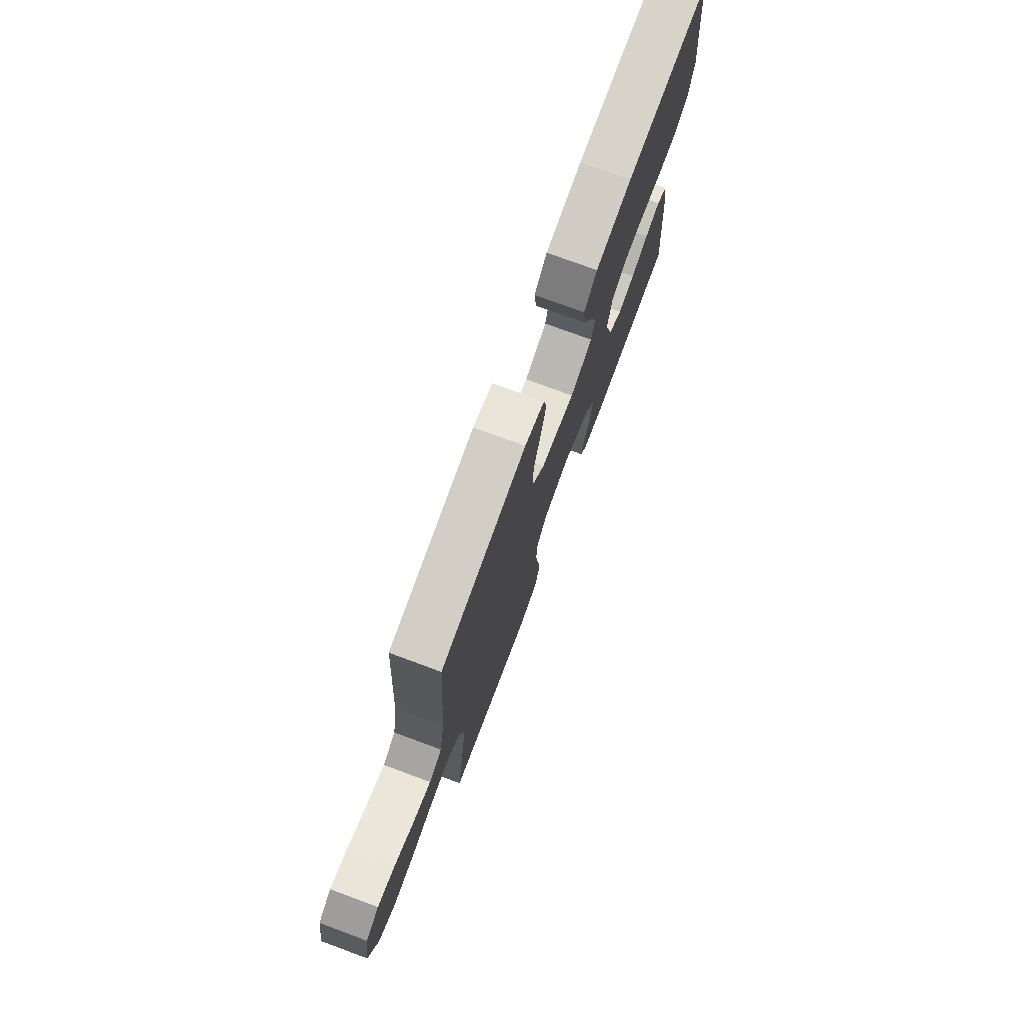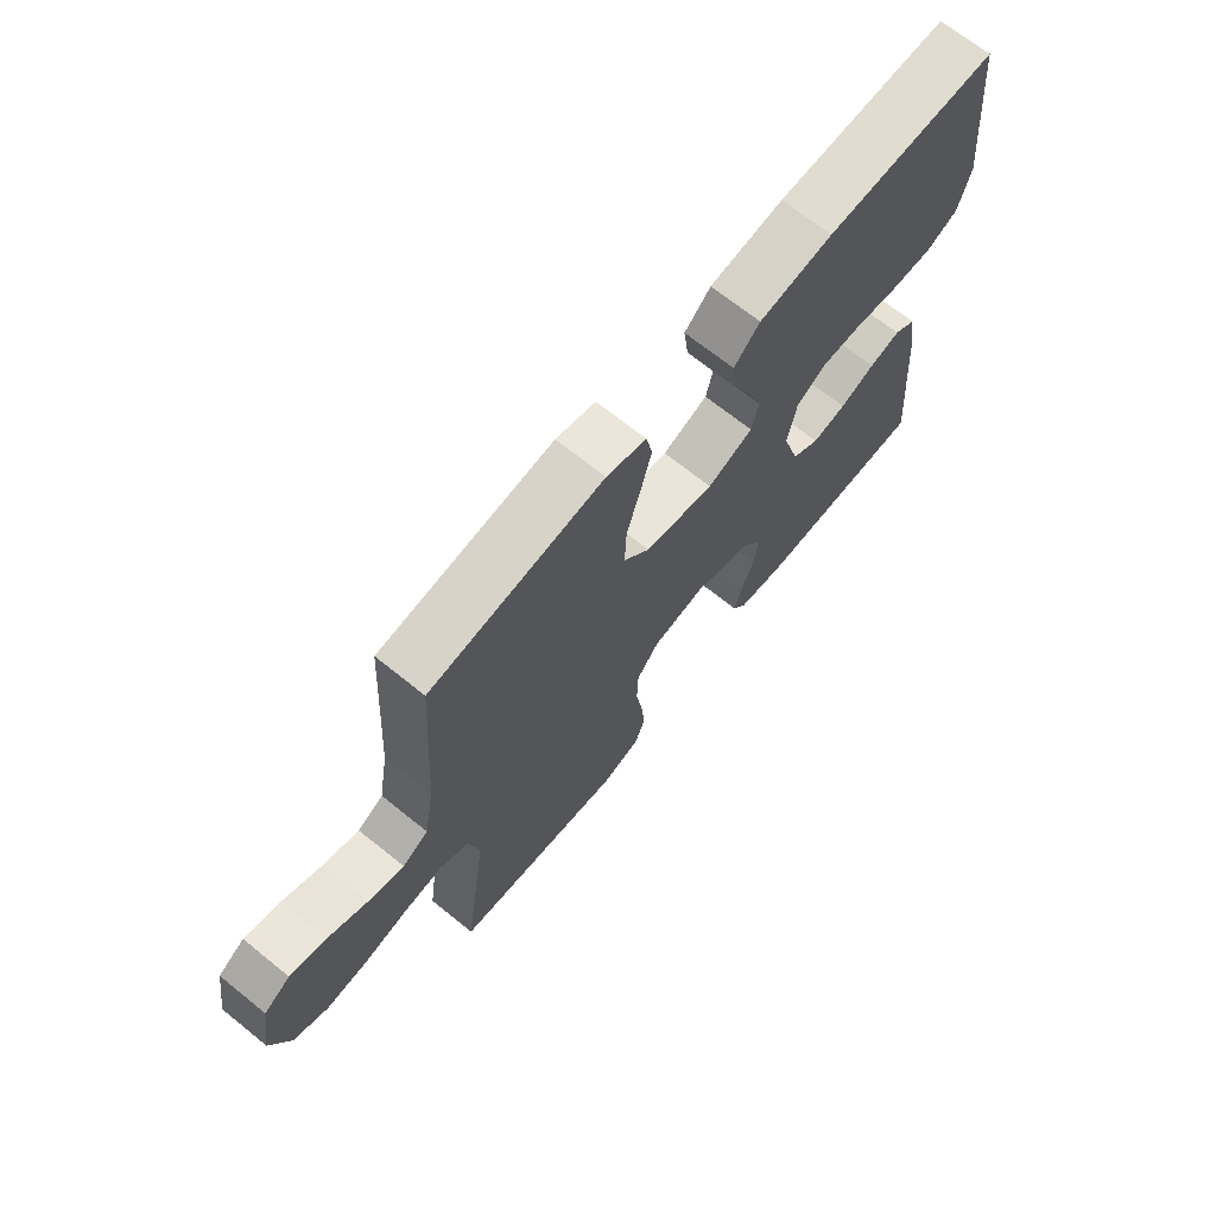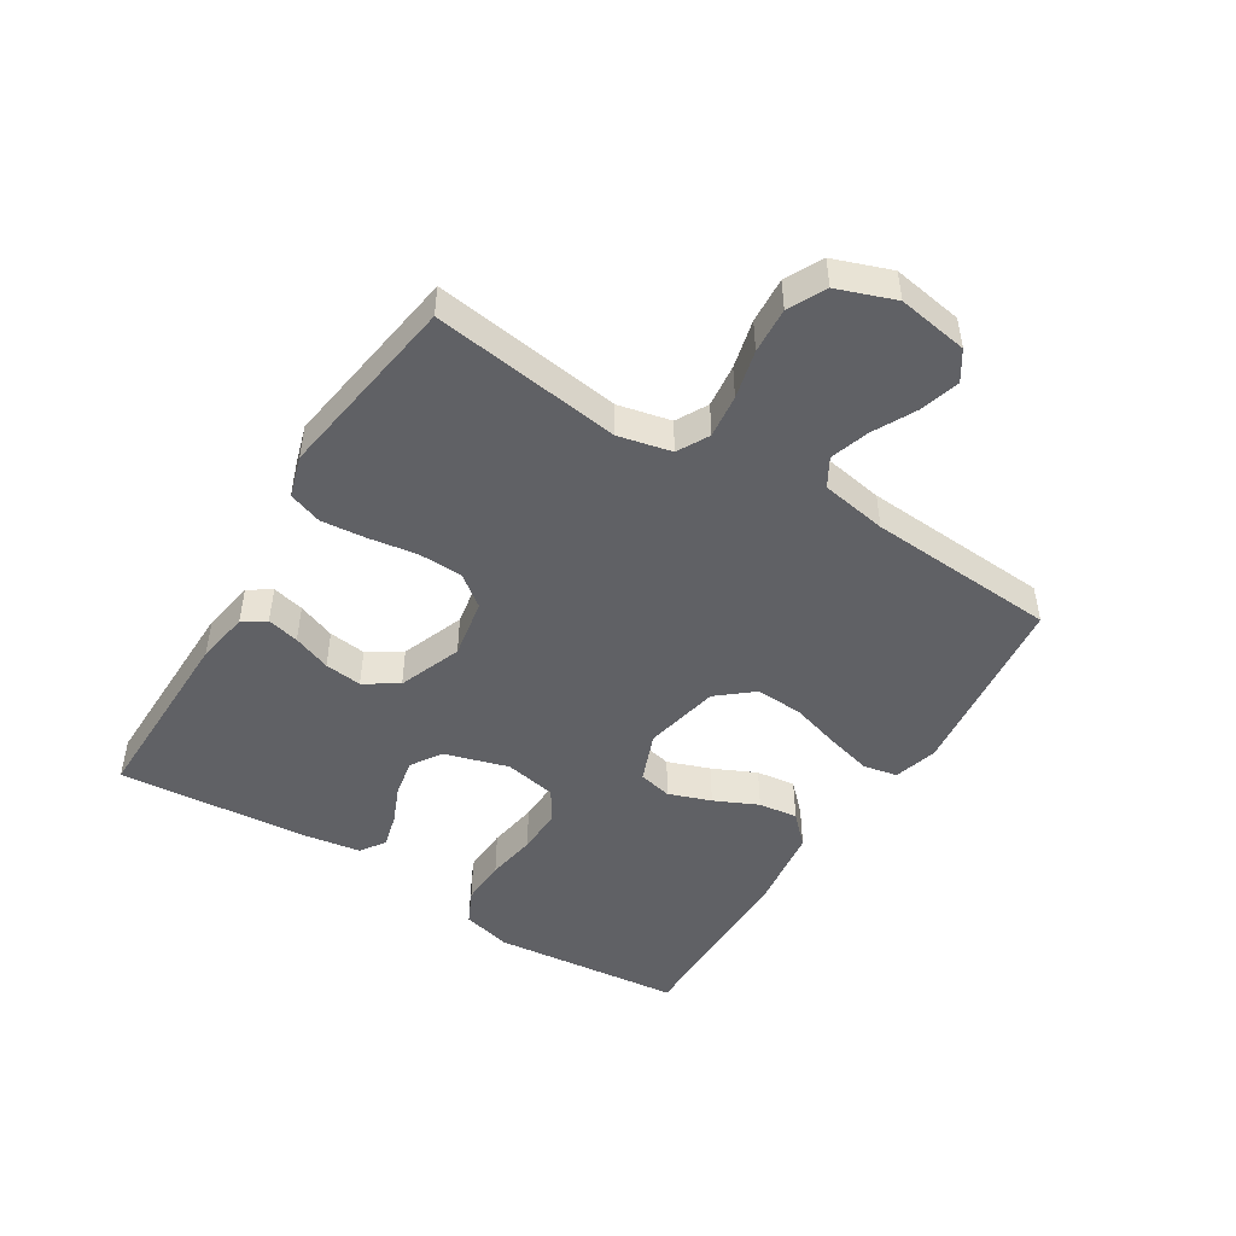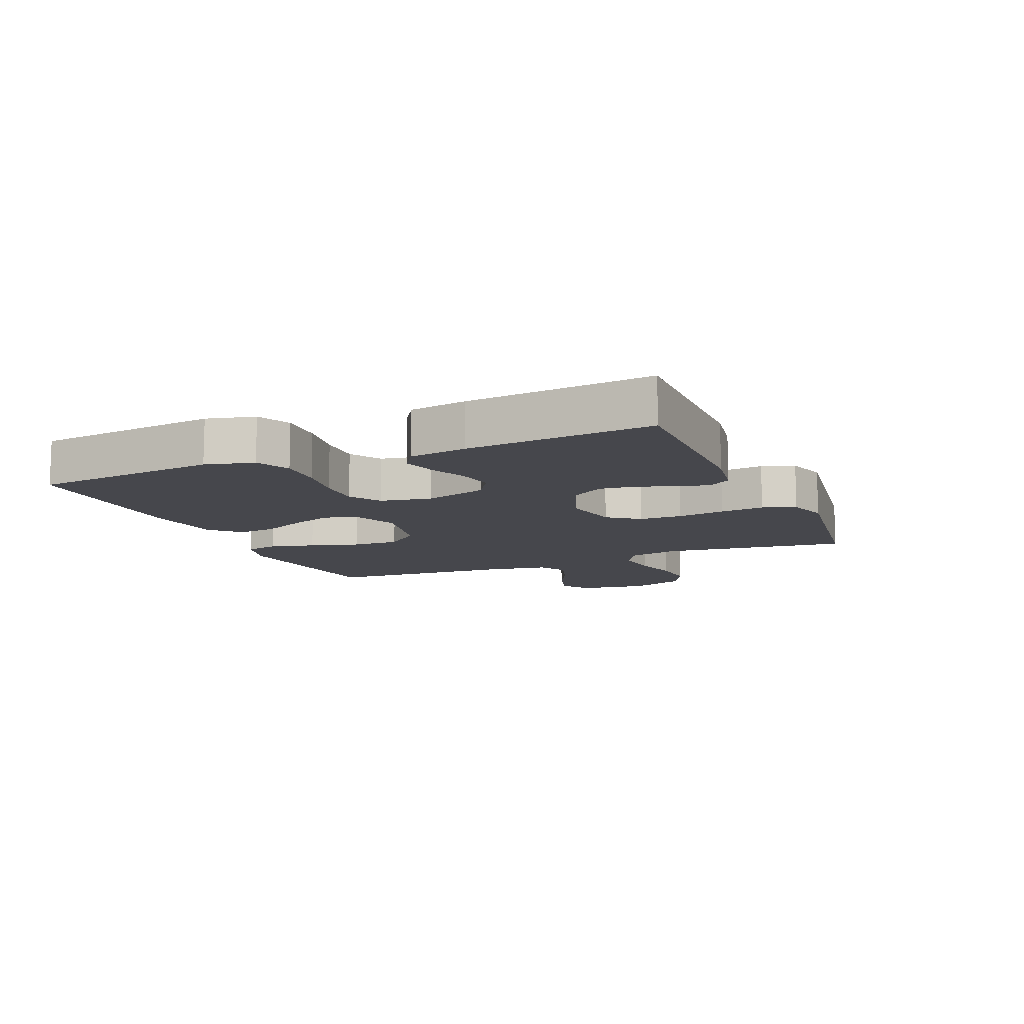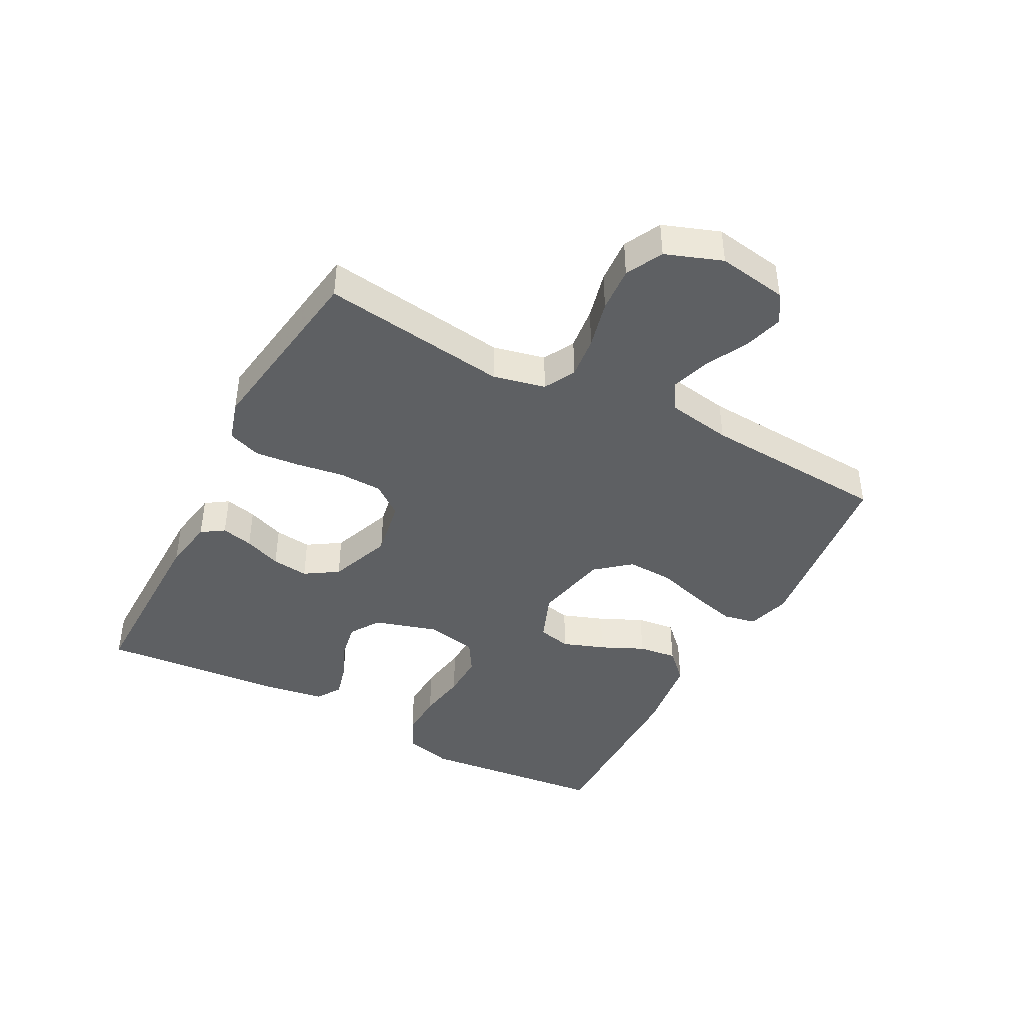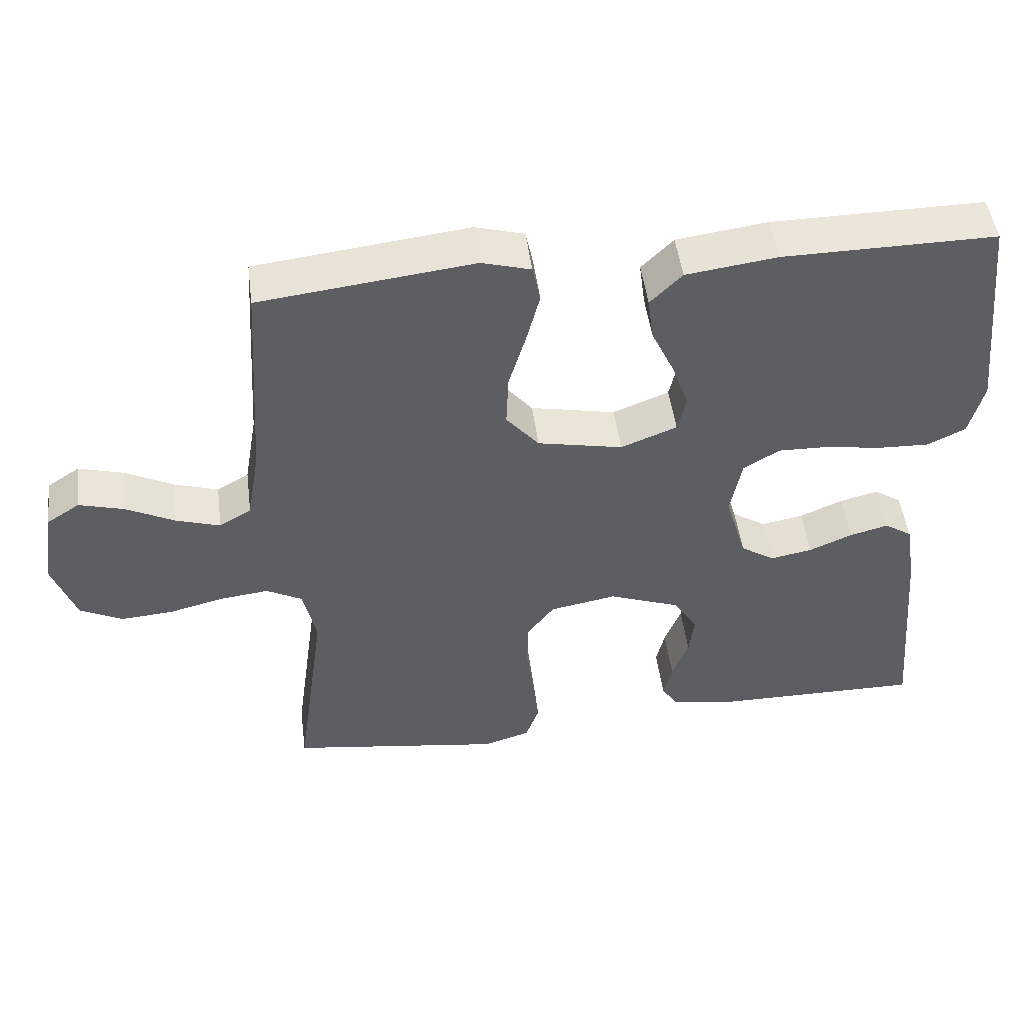
<metadata>
{"format":"obj","ext":"obj","renderer":"f3d","projection":"perspective","resolution":1024,"background":"white","views":[{"elev":75.3,"azim":-69.7,"up":"+Z"},{"elev":69.0,"azim":-51.1,"up":"+Z"},{"elev":-48.1,"azim":-121.9,"up":"+Y"},{"elev":-11.0,"azim":113.2,"up":"+Y"},{"elev":-42.6,"azim":-117.9,"up":"+Y"},{"elev":48.9,"azim":-7.4,"up":"+Z"}]}
</metadata>
<code>
v 0.5 0.07 -0.5
v 0.2 0.07 -0.497
v 0.116 0.07 -0.483
v 0.092 0.07 -0.447
v 0.104 0.07 -0.396
v 0.127 0.07 -0.336
v 0.134 0.07 -0.277
v 0.1 0.07 -0.224
v 0 0.07 -0.186
v -0.094 0.07 -0.203
v -0.132 0.07 -0.253
v -0.134 0.07 -0.323
v -0.122 0.07 -0.4
v -0.115 0.07 -0.471
v -0.134 0.07 -0.524
v -0.2 0.07 -0.544
v -0.5 0.07 -0.5
v -0.459 0.07 -0.2
v -0.478 0.07 -0.116
v -0.528 0.07 -0.089
v -0.597 0.07 -0.097
v -0.674 0.07 -0.116
v -0.747 0.07 -0.121
v -0.806 0.07 -0.091
v -0.839 0.07 0
v -0.821 0.07 0.112
v -0.775 0.07 0.142
v -0.712 0.07 0.124
v -0.644 0.07 0.089
v -0.582 0.07 0.069
v -0.537 0.07 0.095
v -0.519 0.07 0.2
v -0.5 0.07 0.5
v -0.2 0.07 0.535
v -0.131 0.07 0.515
v -0.12 0.07 0.462
v -0.139 0.07 0.389
v -0.163 0.07 0.309
v -0.166 0.07 0.234
v -0.12 0.07 0.179
v 0 0.07 0.154
v 0.079 0.07 0.185
v 0.091 0.07 0.238
v 0.067 0.07 0.305
v 0.035 0.07 0.374
v 0.027 0.07 0.436
v 0.072 0.07 0.481
v 0.2 0.07 0.498
v 0.5 0.07 0.5
v 0.532 0.07 0.2
v 0.512 0.07 0.122
v 0.458 0.07 0.096
v 0.385 0.07 0.099
v 0.306 0.07 0.112
v 0.235 0.07 0.114
v 0.184 0.07 0.083
v 0.168 0.07 0
v 0.198 0.07 -0.101
v 0.246 0.07 -0.132
v 0.305 0.07 -0.121
v 0.366 0.07 -0.095
v 0.42 0.07 -0.081
v 0.459 0.07 -0.107
v 0.474 0.07 -0.2
v 0.5 0 -0.5
v 0.2 0 -0.497
v 0.116 0 -0.483
v 0.092 0 -0.447
v 0.104 0 -0.396
v 0.127 0 -0.336
v 0.134 0 -0.277
v 0.1 0 -0.224
v 0 0 -0.186
v -0.094 0 -0.203
v -0.132 0 -0.253
v -0.134 0 -0.323
v -0.122 0 -0.4
v -0.115 0 -0.471
v -0.134 0 -0.524
v -0.2 0 -0.544
v -0.5 0 -0.5
v -0.459 0 -0.2
v -0.478 0 -0.116
v -0.528 0 -0.089
v -0.597 0 -0.097
v -0.674 0 -0.116
v -0.747 0 -0.121
v -0.806 0 -0.091
v -0.839 0 0
v -0.821 0 0.112
v -0.775 0 0.142
v -0.712 0 0.124
v -0.644 0 0.089
v -0.582 0 0.069
v -0.537 0 0.095
v -0.519 0 0.2
v -0.5 0 0.5
v -0.2 0 0.535
v -0.131 0 0.515
v -0.12 0 0.462
v -0.139 0 0.389
v -0.163 0 0.309
v -0.166 0 0.234
v -0.12 0 0.179
v 0 0 0.154
v 0.079 0 0.185
v 0.091 0 0.238
v 0.067 0 0.305
v 0.035 0 0.374
v 0.027 0 0.436
v 0.072 0 0.481
v 0.2 0 0.498
v 0.5 0 0.5
v 0.532 0 0.2
v 0.512 0 0.122
v 0.458 0 0.096
v 0.385 0 0.099
v 0.306 0 0.112
v 0.235 0 0.114
v 0.184 0 0.083
v 0.168 0 0
v 0.198 0 -0.101
v 0.246 0 -0.132
v 0.305 0 -0.121
v 0.366 0 -0.095
v 0.42 0 -0.081
v 0.459 0 -0.107
v 0.474 0 -0.2
f 60 61 62 63
f 59 60 63 64
f 51 52 53 54
f 51 54 55
f 50 51 55
f 49 50 55
f 48 49 55 56
f 44 45 46 47
f 43 44 47 48
f 42 43 48 56
f 35 36 37 38
f 33 34 35 38
f 32 33 38 39
f 31 32 39 40
f 26 27 28 29
f 26 29 30
f 25 26 30
f 24 25 30
f 21 22 23 24
f 20 21 24 30
f 19 20 30 31
f 15 16 17 18
f 15 18 19
f 12 13 14 15
f 12 15 19 31
f 3 4 5 6
f 3 6 7
f 2 3 7
f 59 64 1 2
f 58 59 2 7
f 57 58 7 8
f 41 42 56 57
f 41 57 8 9
f 40 41 9 10
f 11 12 31 40
f 10 11 40
f 127 126 125 124
f 128 127 124 123
f 118 117 116 115
f 119 118 115
f 119 115 114
f 119 114 113
f 120 119 113 112
f 111 110 109 108
f 112 111 108 107
f 120 112 107 106
f 102 101 100 99
f 102 99 98 97
f 103 102 97 96
f 104 103 96 95
f 93 92 91 90
f 94 93 90
f 94 90 89
f 94 89 88
f 88 87 86 85
f 94 88 85 84
f 95 94 84 83
f 82 81 80 79
f 83 82 79
f 79 78 77 76
f 95 83 79 76
f 70 69 68 67
f 71 70 67
f 71 67 66
f 66 65 128 123
f 71 66 123 122
f 72 71 122 121
f 121 120 106 105
f 73 72 121 105
f 74 73 105 104
f 104 95 76 75
f 104 75 74
f 1 65 66 2
f 2 66 67 3
f 3 67 68 4
f 4 68 69 5
f 5 69 70 6
f 6 70 71 7
f 7 71 72 8
f 8 72 73 9
f 9 73 74 10
f 10 74 75 11
f 11 75 76 12
f 12 76 77 13
f 13 77 78 14
f 14 78 79 15
f 15 79 80 16
f 16 80 81 17
f 17 81 82 18
f 18 82 83 19
f 19 83 84 20
f 20 84 85 21
f 21 85 86 22
f 22 86 87 23
f 23 87 88 24
f 24 88 89 25
f 25 89 90 26
f 26 90 91 27
f 27 91 92 28
f 28 92 93 29
f 29 93 94 30
f 30 94 95 31
f 31 95 96 32
f 32 96 97 33
f 33 97 98 34
f 34 98 99 35
f 35 99 100 36
f 36 100 101 37
f 37 101 102 38
f 38 102 103 39
f 39 103 104 40
f 40 104 105 41
f 41 105 106 42
f 42 106 107 43
f 43 107 108 44
f 44 108 109 45
f 45 109 110 46
f 46 110 111 47
f 47 111 112 48
f 48 112 113 49
f 49 113 114 50
f 50 114 115 51
f 51 115 116 52
f 52 116 117 53
f 53 117 118 54
f 54 118 119 55
f 55 119 120 56
f 56 120 121 57
f 57 121 122 58
f 58 122 123 59
f 59 123 124 60
f 60 124 125 61
f 61 125 126 62
f 62 126 127 63
f 63 127 128 64
f 64 128 65 1

</code>
